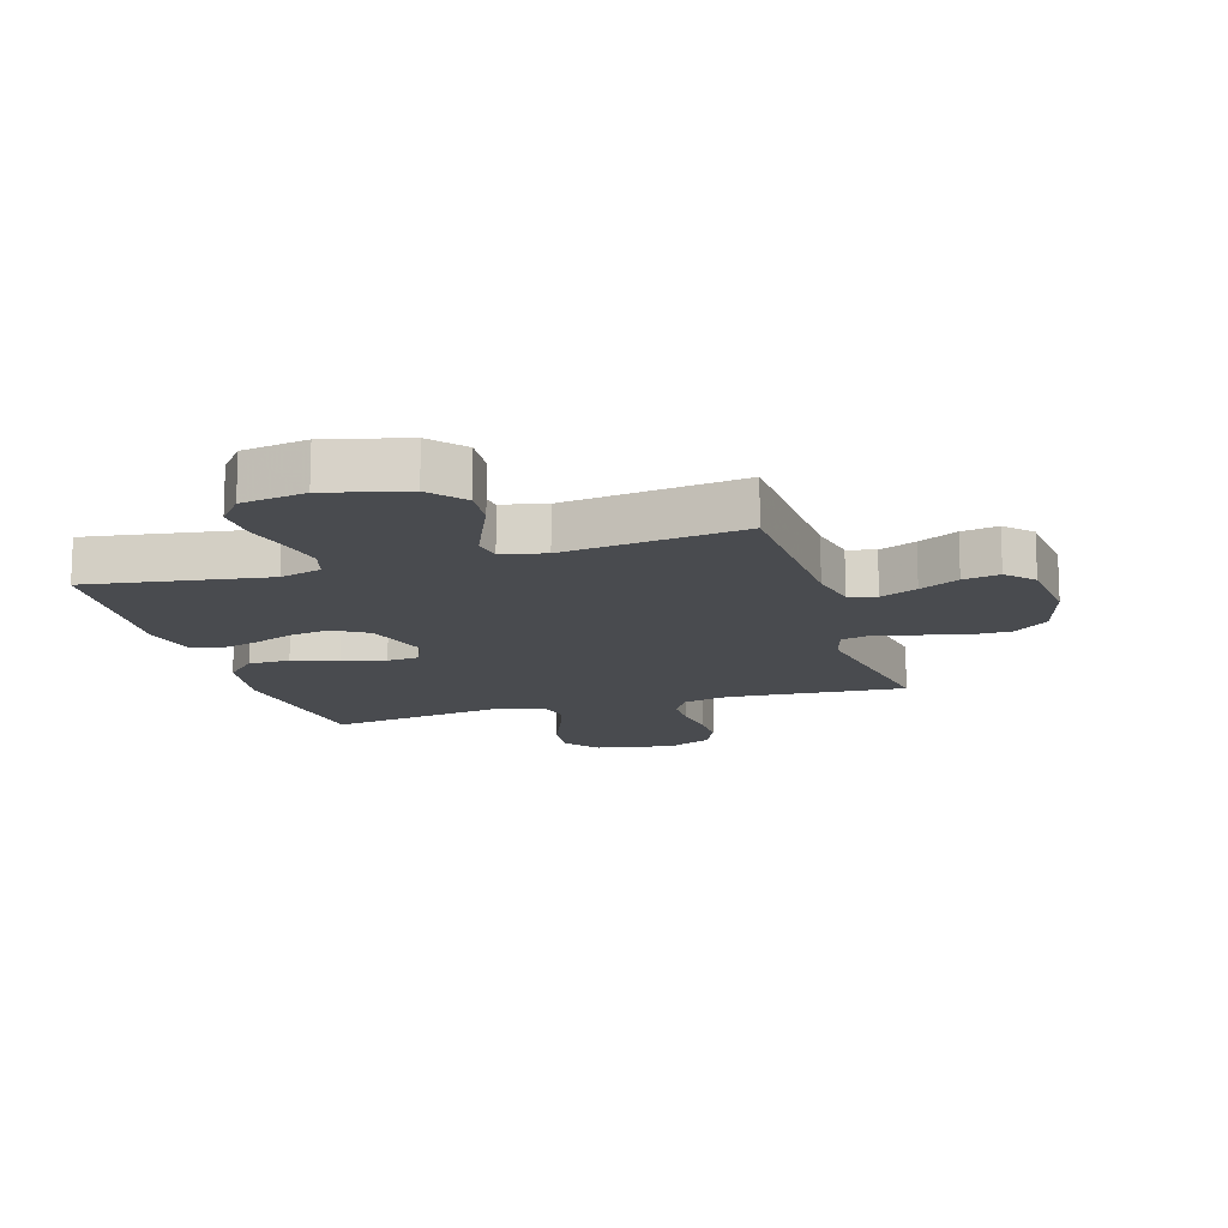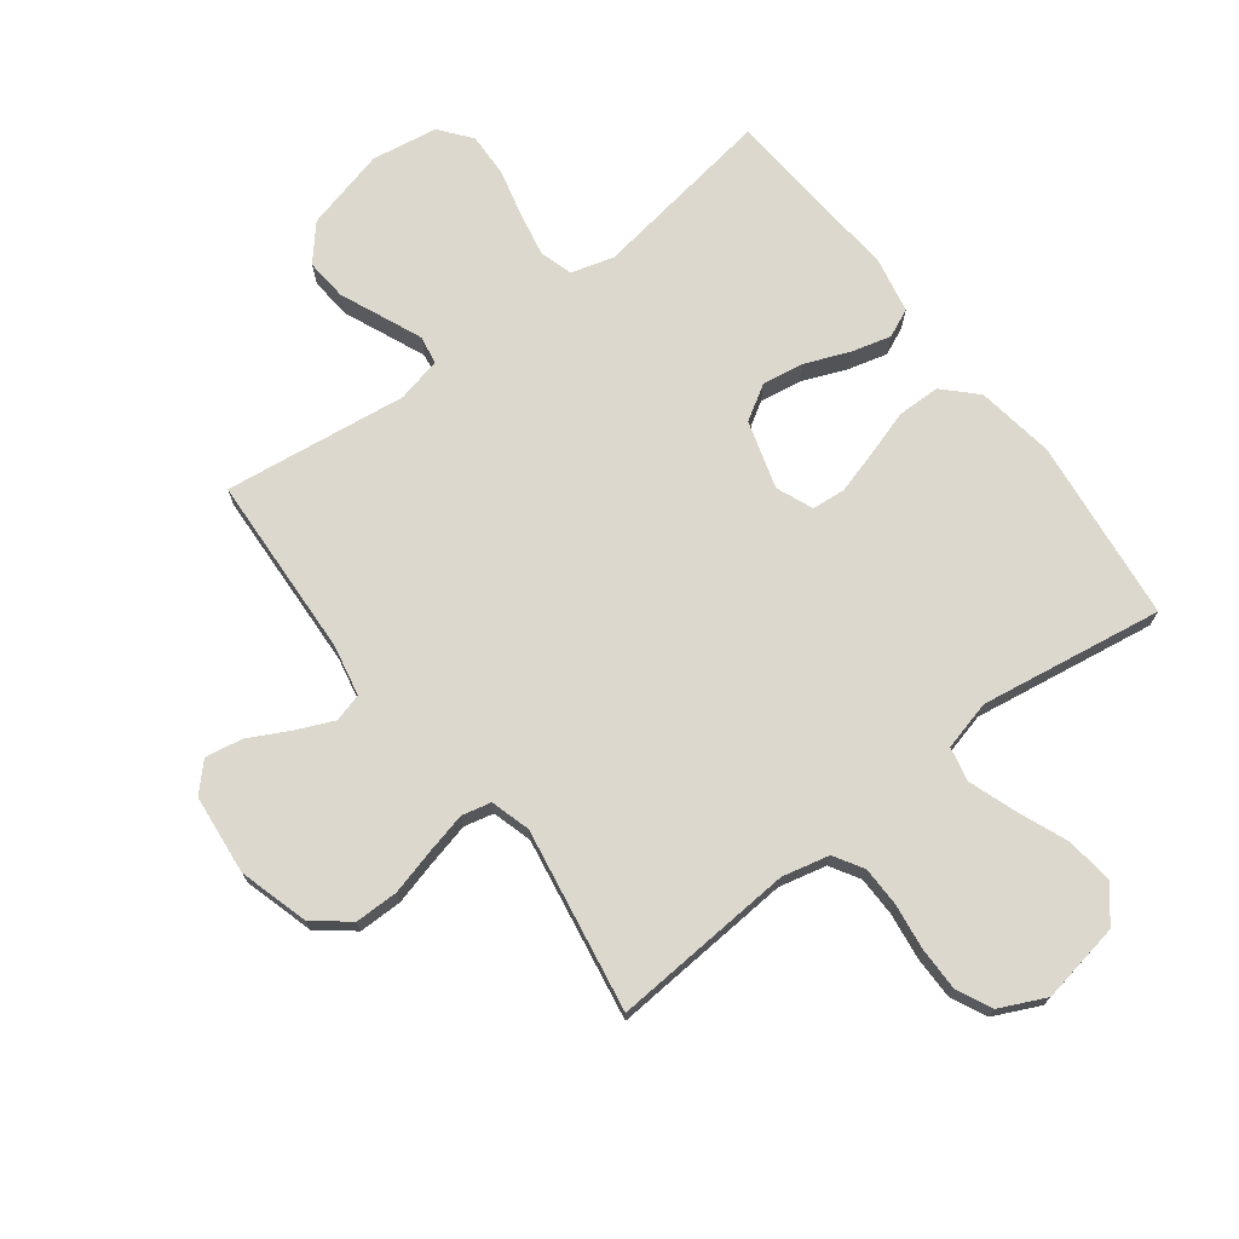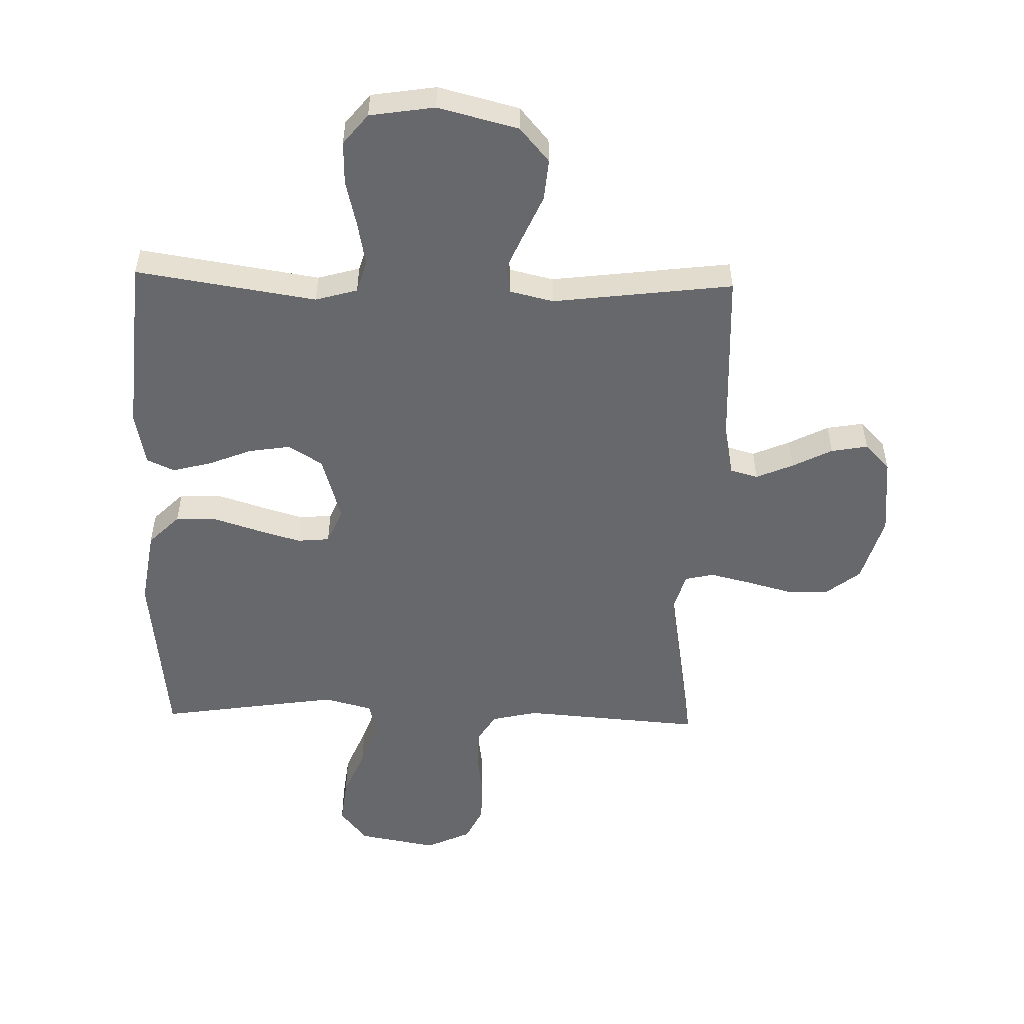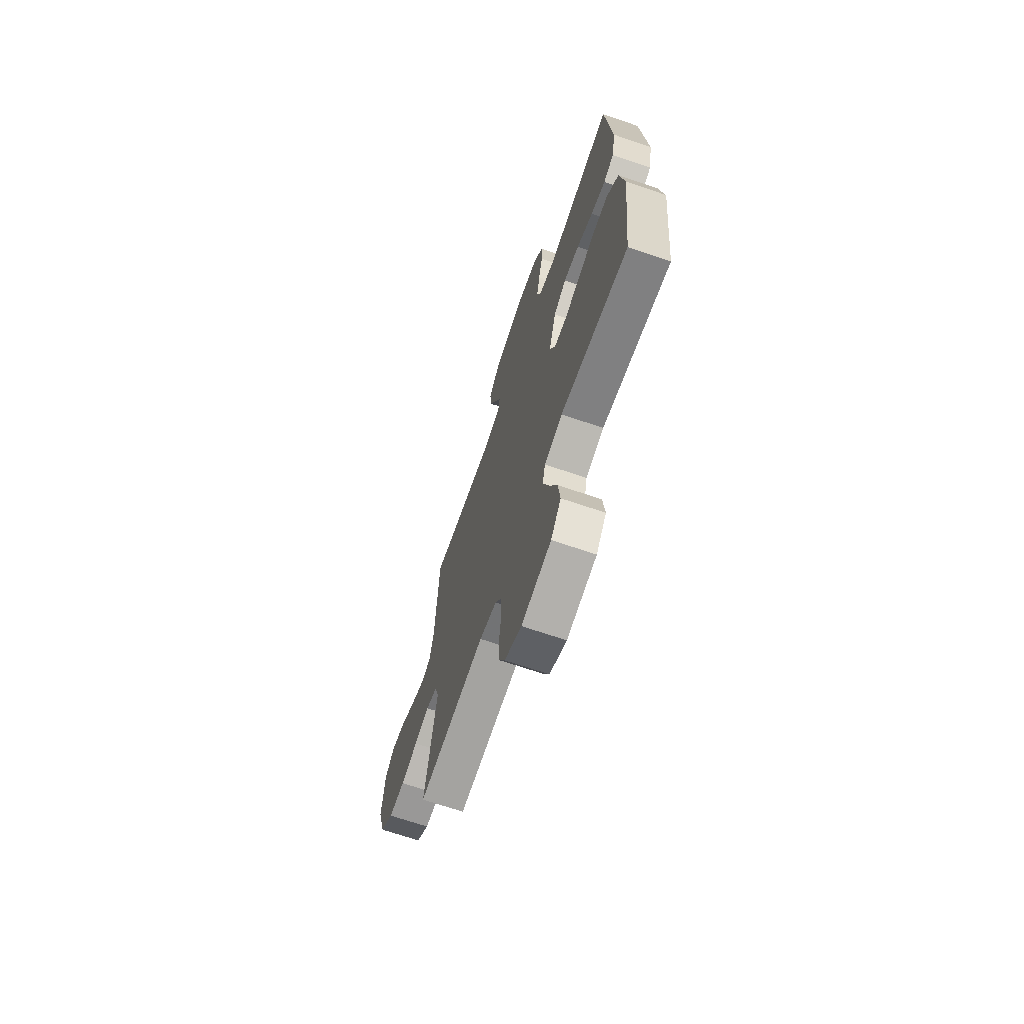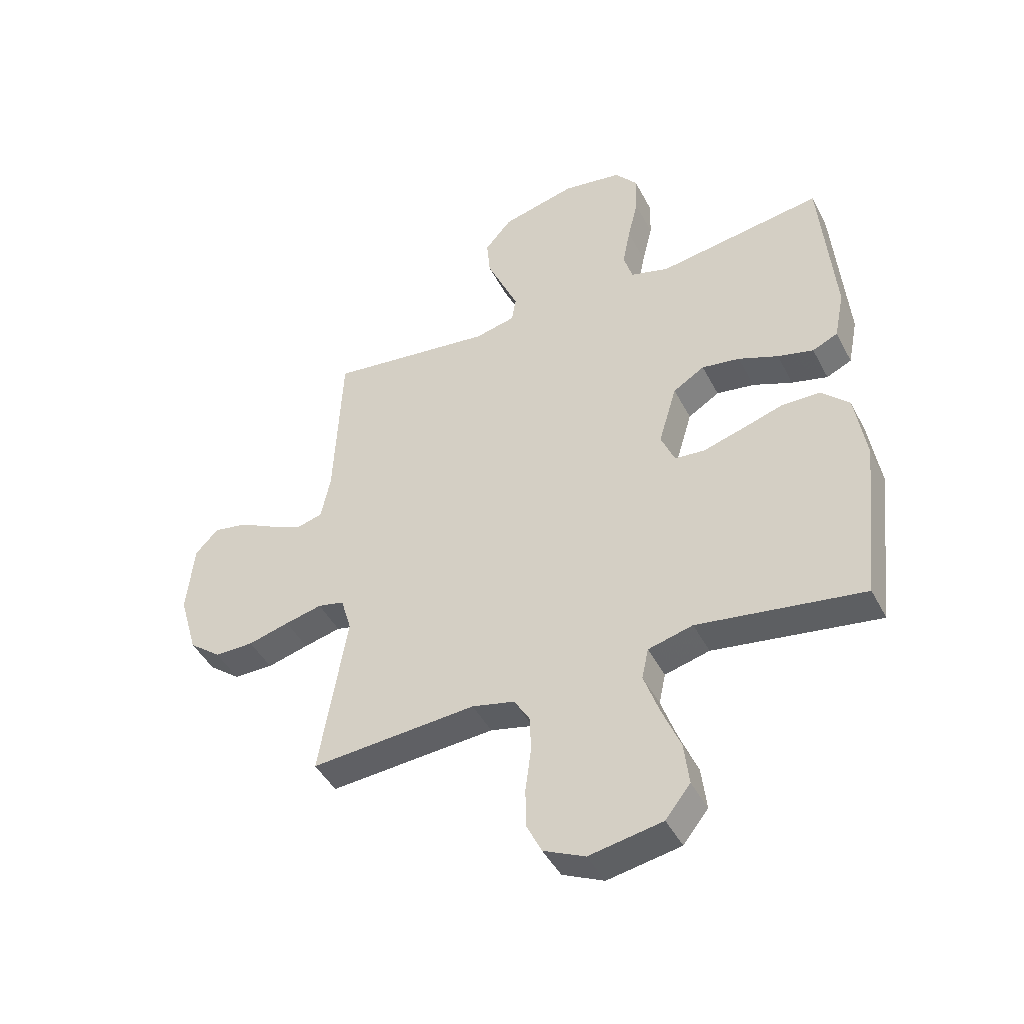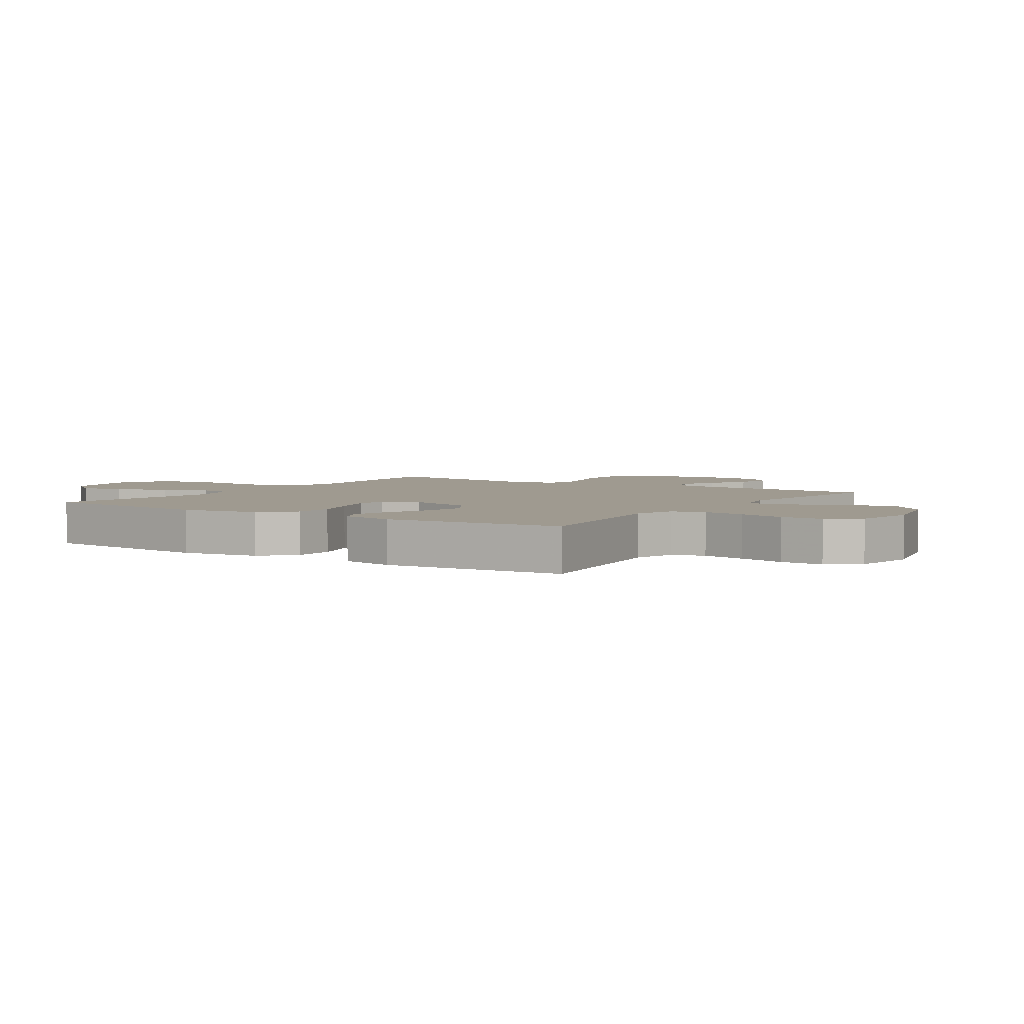
<metadata>
{"format":"obj","ext":"obj","renderer":"f3d","projection":"perspective","resolution":1024,"background":"white","views":[{"elev":-14.2,"azim":16.9,"up":"+Y"},{"elev":72.4,"azim":142.9,"up":"+Y"},{"elev":-52.4,"azim":-1.6,"up":"+Y"},{"elev":-68.7,"azim":-108.9,"up":"+Z"},{"elev":-44.7,"azim":-153.9,"up":"+Z"},{"elev":3.9,"azim":-56.4,"up":"+Y"}]}
</metadata>
<code>
v -0.5 0.07 0.5
v -0.2 0.07 0.454
v -0.13 0.07 0.474
v -0.114 0.07 0.528
v -0.128 0.07 0.601
v -0.147 0.07 0.679
v -0.149 0.07 0.751
v -0.108 0.07 0.802
v 0 0.07 0.819
v 0.134 0.07 0.785
v 0.183 0.07 0.728
v 0.177 0.07 0.659
v 0.146 0.07 0.588
v 0.119 0.07 0.525
v 0.127 0.07 0.479
v 0.2 0.07 0.462
v 0.5 0.07 0.5
v 0.514 0.07 0.2
v 0.531 0.07 0.116
v 0.577 0.07 0.103
v 0.639 0.07 0.13
v 0.705 0.07 0.164
v 0.766 0.07 0.175
v 0.808 0.07 0.131
v 0.821 0.07 0
v 0.788 0.07 -0.114
v 0.73 0.07 -0.16
v 0.659 0.07 -0.16
v 0.584 0.07 -0.14
v 0.517 0.07 -0.124
v 0.469 0.07 -0.135
v 0.45 0.07 -0.2
v 0.5 0.07 -0.5
v 0.2 0.07 -0.478
v 0.123 0.07 -0.496
v 0.094 0.07 -0.544
v 0.093 0.07 -0.61
v 0.103 0.07 -0.685
v 0.103 0.07 -0.756
v 0.075 0.07 -0.814
v 0 0.07 -0.849
v -0.132 0.07 -0.825
v -0.177 0.07 -0.768
v -0.168 0.07 -0.691
v -0.134 0.07 -0.608
v -0.107 0.07 -0.531
v -0.119 0.07 -0.475
v -0.2 0.07 -0.454
v -0.5 0.07 -0.5
v -0.533 0.07 -0.2
v -0.513 0.07 -0.072
v -0.462 0.07 -0.021
v -0.392 0.07 -0.02
v -0.316 0.07 -0.044
v -0.244 0.07 -0.065
v -0.19 0.07 -0.06
v -0.165 0.07 0
v -0.198 0.07 0.111
v -0.255 0.07 0.146
v -0.324 0.07 0.135
v -0.396 0.07 0.106
v -0.461 0.07 0.089
v -0.507 0.07 0.11
v -0.525 0.07 0.2
v -0.5 0 0.5
v -0.2 0 0.454
v -0.13 0 0.474
v -0.114 0 0.528
v -0.128 0 0.601
v -0.147 0 0.679
v -0.149 0 0.751
v -0.108 0 0.802
v 0 0 0.819
v 0.134 0 0.785
v 0.183 0 0.728
v 0.177 0 0.659
v 0.146 0 0.588
v 0.119 0 0.525
v 0.127 0 0.479
v 0.2 0 0.462
v 0.5 0 0.5
v 0.514 0 0.2
v 0.531 0 0.116
v 0.577 0 0.103
v 0.639 0 0.13
v 0.705 0 0.164
v 0.766 0 0.175
v 0.808 0 0.131
v 0.821 0 0
v 0.788 0 -0.114
v 0.73 0 -0.16
v 0.659 0 -0.16
v 0.584 0 -0.14
v 0.517 0 -0.124
v 0.469 0 -0.135
v 0.45 0 -0.2
v 0.5 0 -0.5
v 0.2 0 -0.478
v 0.123 0 -0.496
v 0.094 0 -0.544
v 0.093 0 -0.61
v 0.103 0 -0.685
v 0.103 0 -0.756
v 0.075 0 -0.814
v 0 0 -0.849
v -0.132 0 -0.825
v -0.177 0 -0.768
v -0.168 0 -0.691
v -0.134 0 -0.608
v -0.107 0 -0.531
v -0.119 0 -0.475
v -0.2 0 -0.454
v -0.5 0 -0.5
v -0.533 0 -0.2
v -0.513 0 -0.072
v -0.462 0 -0.021
v -0.392 0 -0.02
v -0.316 0 -0.044
v -0.244 0 -0.065
v -0.19 0 -0.06
v -0.165 0 0
v -0.198 0 0.111
v -0.255 0 0.146
v -0.324 0 0.135
v -0.396 0 0.106
v -0.461 0 0.089
v -0.507 0 0.11
v -0.525 0 0.2
f 64 1 2
f 63 64 2
f 62 63 2
f 61 62 2
f 60 61 2
f 59 60 2 3
f 58 59 3
f 57 58 3 4
f 52 53 54
f 51 52 54
f 50 51 54
f 49 50 54
f 48 49 54
f 47 48 54 55
f 43 44 45
f 42 43 45
f 41 42 45
f 40 41 45
f 39 40 45
f 38 39 45
f 37 38 45
f 36 37 45 46
f 35 36 46 47
f 32 33 34
f 47 55 56
f 35 47 56
f 34 35 56
f 32 34 56
f 31 32 56
f 27 28 29
f 26 27 29
f 25 26 29
f 24 25 29
f 23 24 29
f 22 23 29
f 21 22 29
f 20 21 29 30
f 16 17 18
f 15 16 18 19
f 11 12 13
f 10 11 13
f 9 10 13
f 8 9 13
f 7 8 13
f 6 7 13
f 5 6 13
f 4 5 13 14
f 57 4 14 15
f 31 56 57
f 30 31 57
f 20 30 57
f 19 20 57
f 15 19 57
f 66 65 128
f 66 128 127
f 66 127 126
f 66 126 125
f 66 125 124
f 67 66 124 123
f 67 123 122
f 68 67 122 121
f 118 117 116
f 118 116 115
f 118 115 114
f 118 114 113
f 118 113 112
f 119 118 112 111
f 109 108 107
f 109 107 106
f 109 106 105
f 109 105 104
f 109 104 103
f 109 103 102
f 109 102 101
f 110 109 101 100
f 111 110 100 99
f 98 97 96
f 120 119 111
f 120 111 99
f 120 99 98
f 120 98 96
f 120 96 95
f 93 92 91
f 93 91 90
f 93 90 89
f 93 89 88
f 93 88 87
f 93 87 86
f 93 86 85
f 94 93 85 84
f 82 81 80
f 83 82 80 79
f 77 76 75
f 77 75 74
f 77 74 73
f 77 73 72
f 77 72 71
f 77 71 70
f 77 70 69
f 78 77 69 68
f 79 78 68 121
f 121 120 95
f 121 95 94
f 121 94 84
f 121 84 83
f 121 83 79
f 1 65 66 2
f 2 66 67 3
f 3 67 68 4
f 4 68 69 5
f 5 69 70 6
f 6 70 71 7
f 7 71 72 8
f 8 72 73 9
f 9 73 74 10
f 10 74 75 11
f 11 75 76 12
f 12 76 77 13
f 13 77 78 14
f 14 78 79 15
f 15 79 80 16
f 16 80 81 17
f 17 81 82 18
f 18 82 83 19
f 19 83 84 20
f 20 84 85 21
f 21 85 86 22
f 22 86 87 23
f 23 87 88 24
f 24 88 89 25
f 25 89 90 26
f 26 90 91 27
f 27 91 92 28
f 28 92 93 29
f 29 93 94 30
f 30 94 95 31
f 31 95 96 32
f 32 96 97 33
f 33 97 98 34
f 34 98 99 35
f 35 99 100 36
f 36 100 101 37
f 37 101 102 38
f 38 102 103 39
f 39 103 104 40
f 40 104 105 41
f 41 105 106 42
f 42 106 107 43
f 43 107 108 44
f 44 108 109 45
f 45 109 110 46
f 46 110 111 47
f 47 111 112 48
f 48 112 113 49
f 49 113 114 50
f 50 114 115 51
f 51 115 116 52
f 52 116 117 53
f 53 117 118 54
f 54 118 119 55
f 55 119 120 56
f 56 120 121 57
f 57 121 122 58
f 58 122 123 59
f 59 123 124 60
f 60 124 125 61
f 61 125 126 62
f 62 126 127 63
f 63 127 128 64
f 64 128 65 1

</code>
